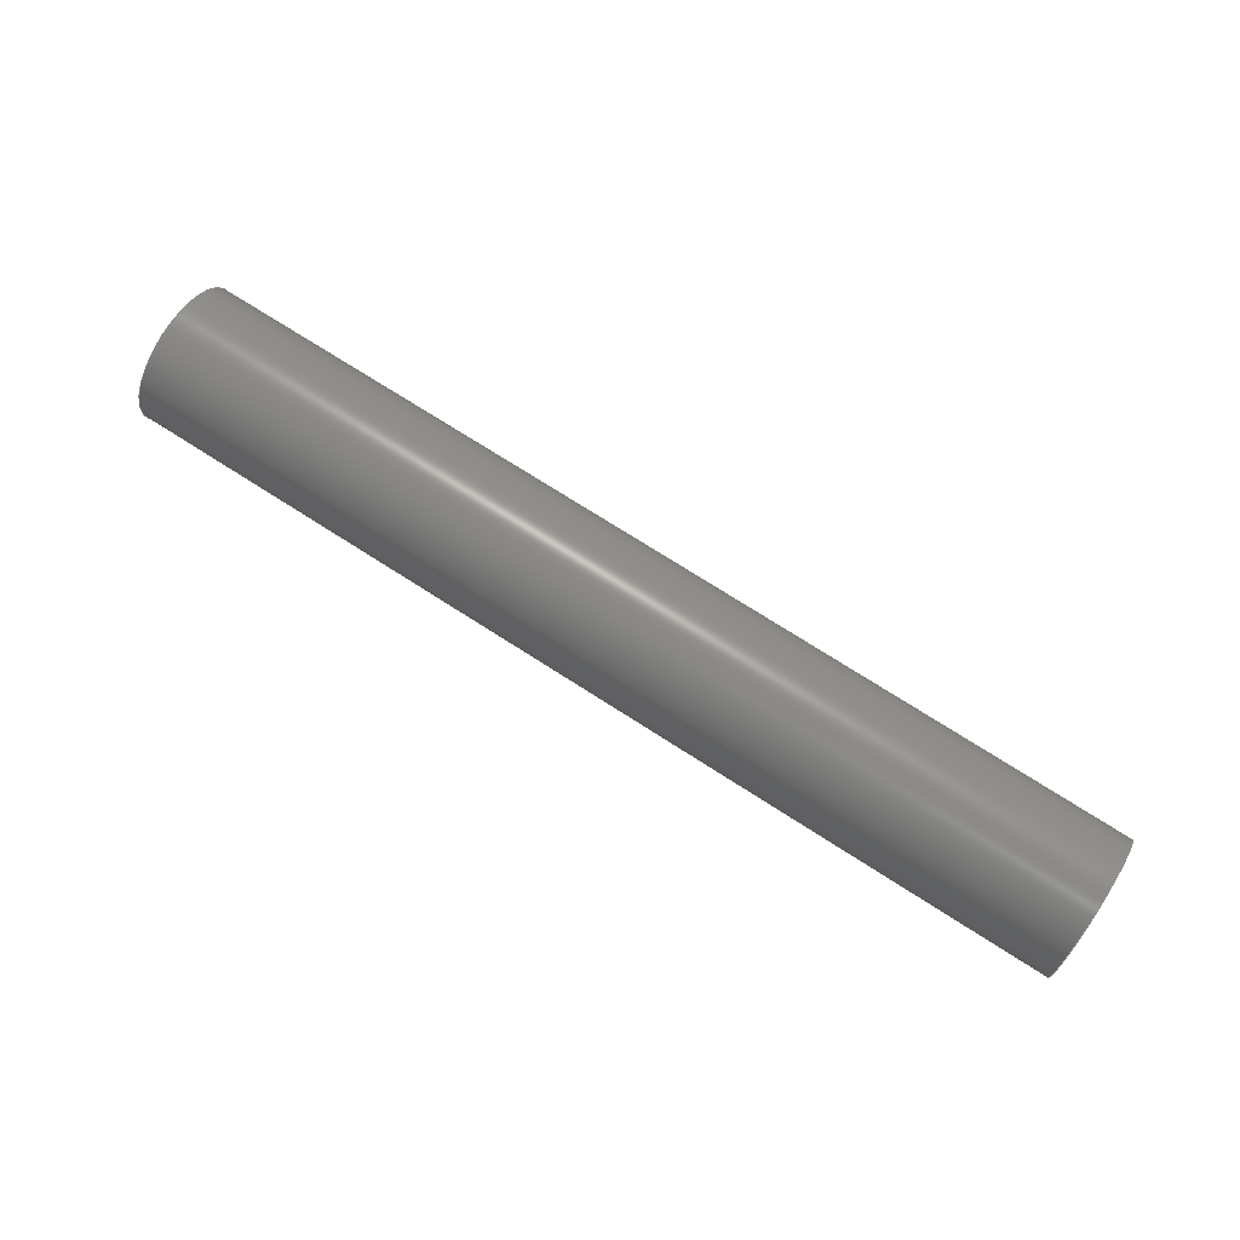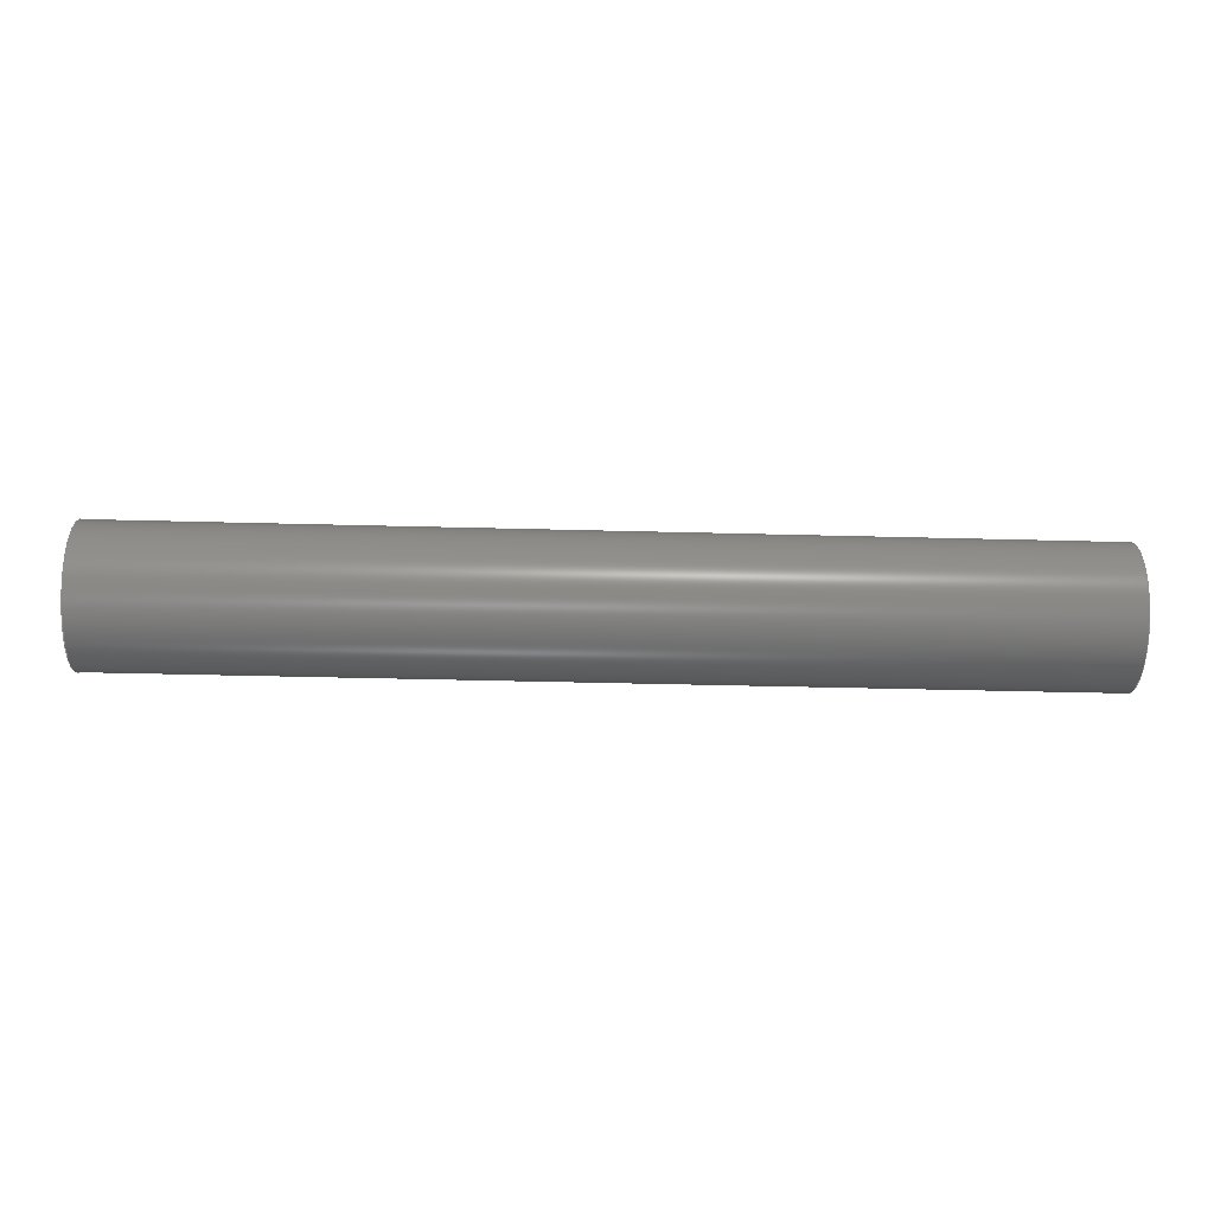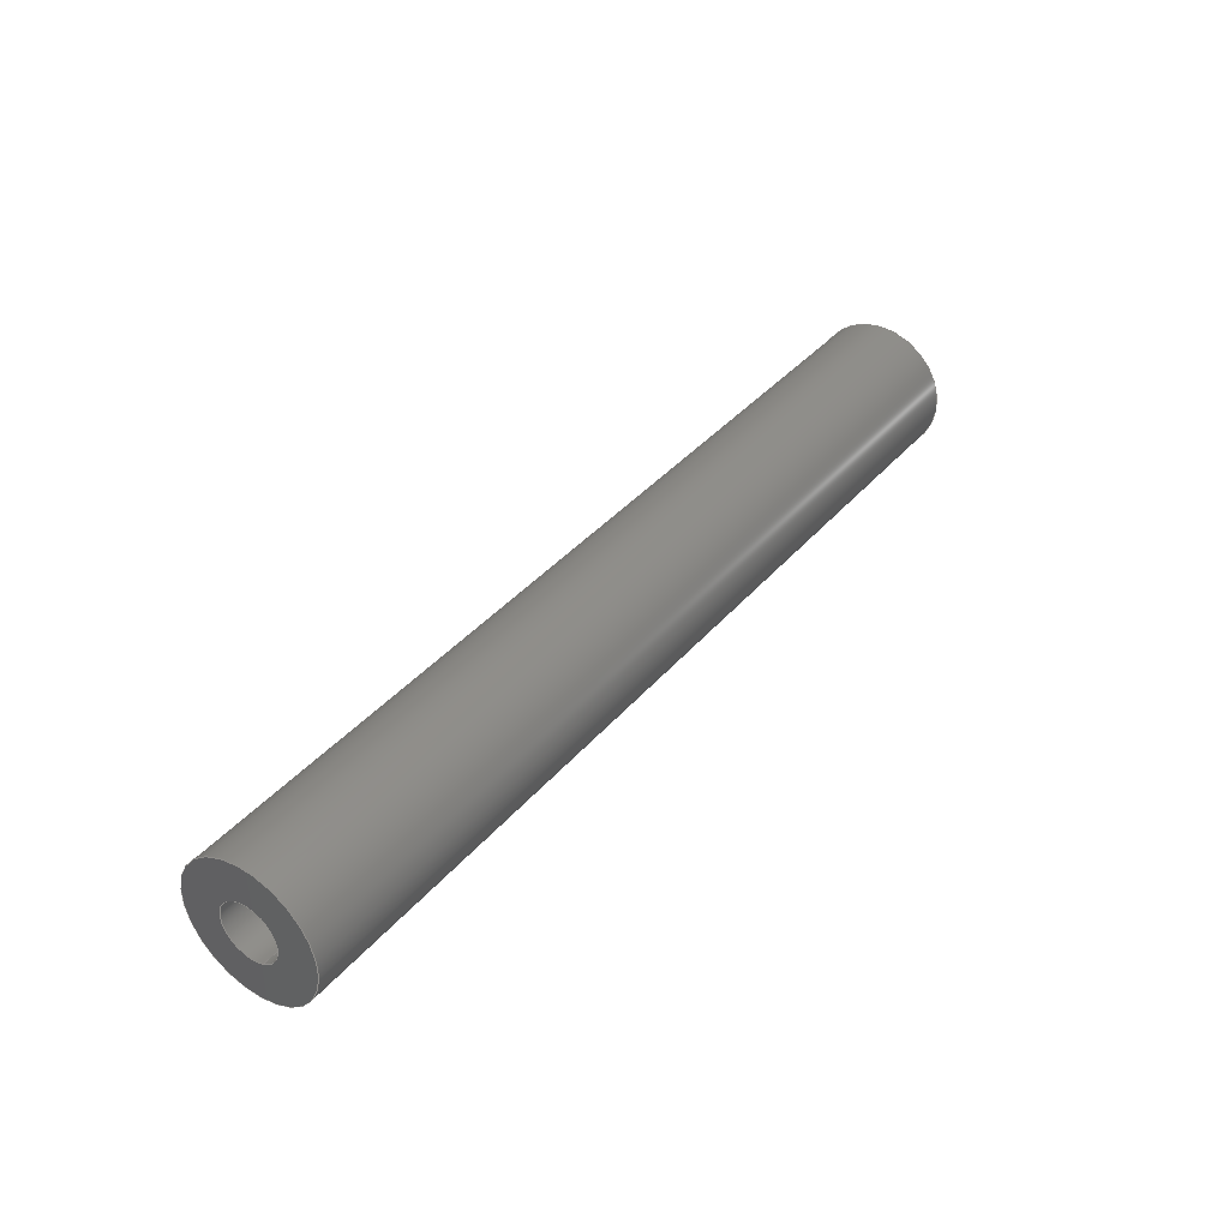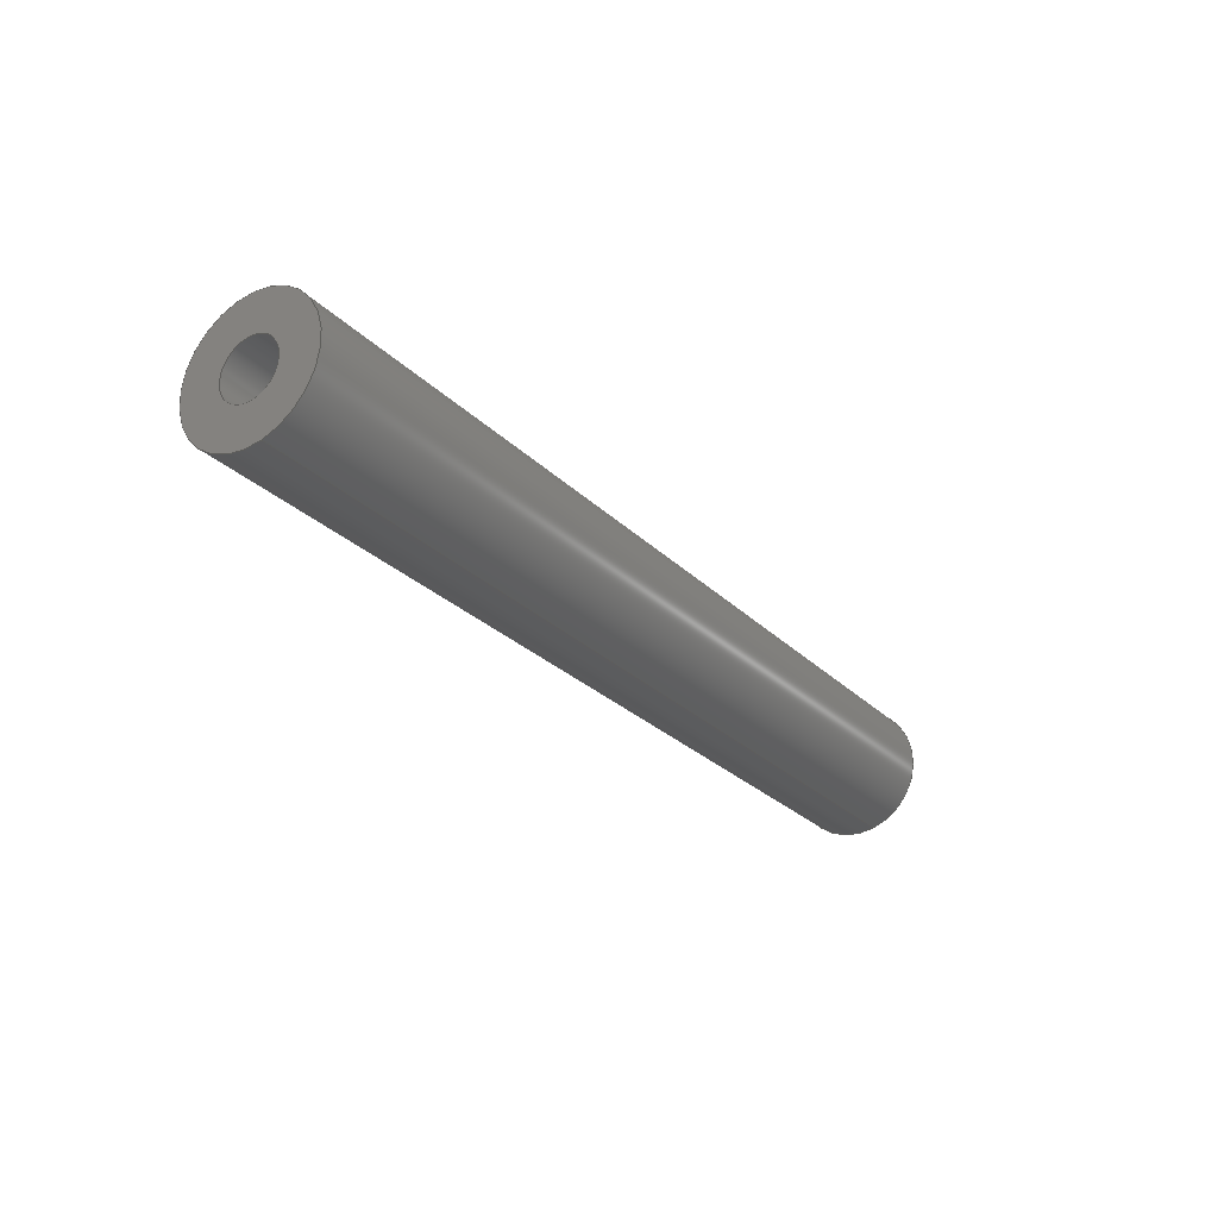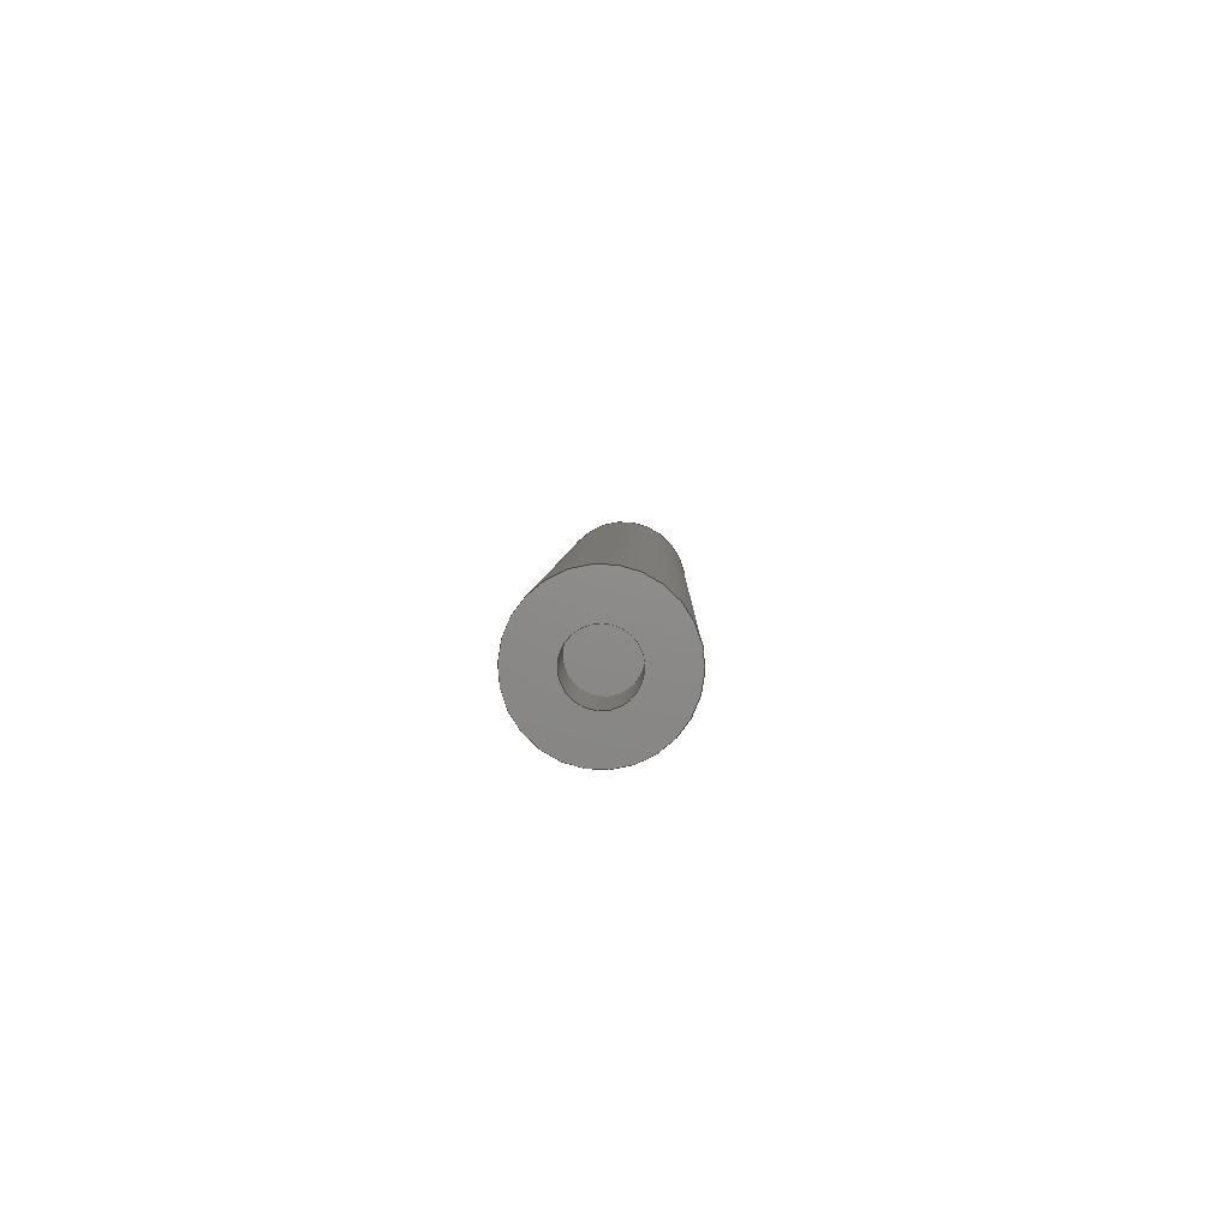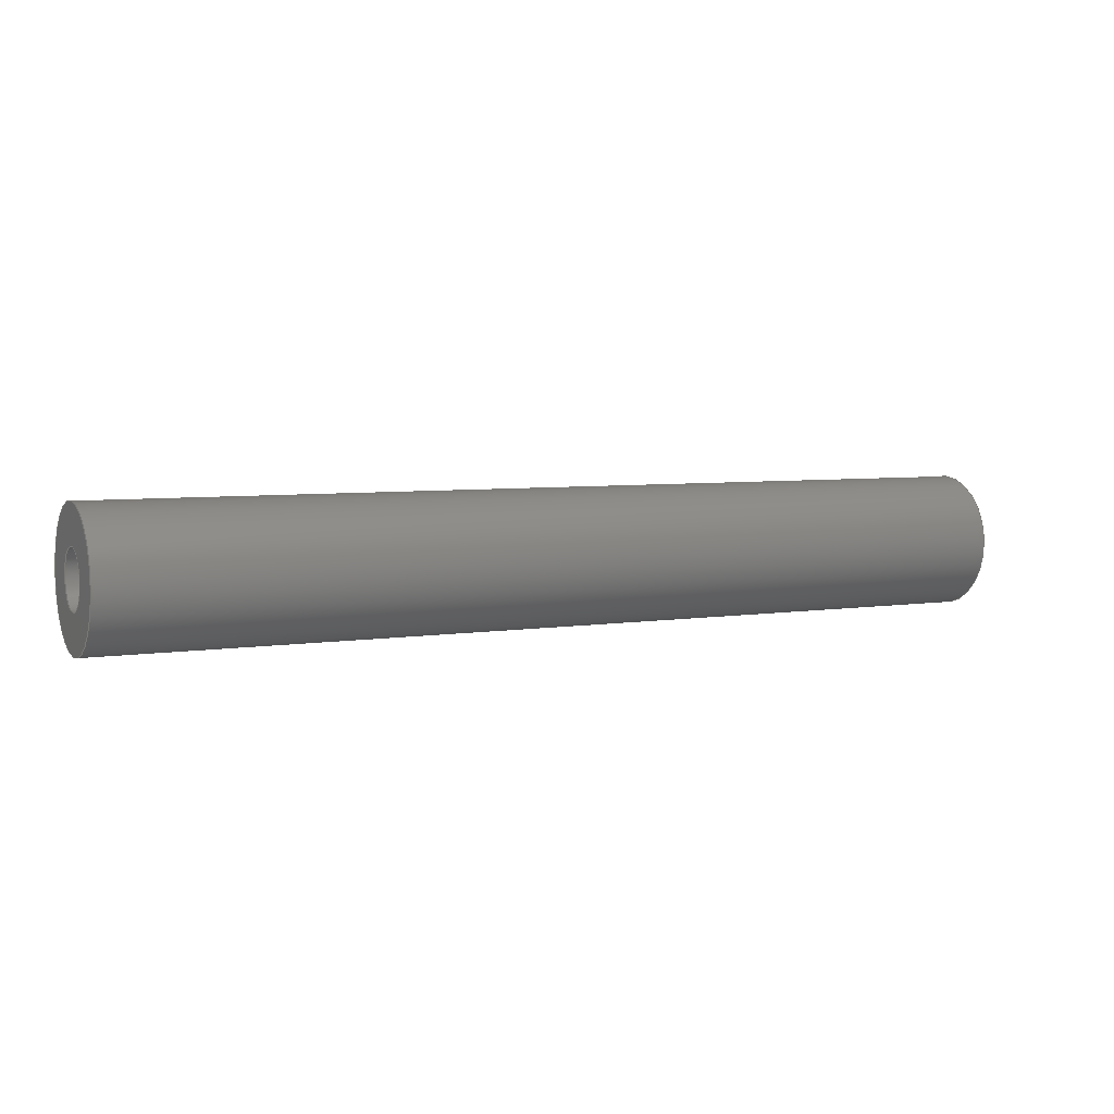
<metadata>
{"format":"step","ext":"step","renderer":"f3d","projection":"perspective","resolution":1024,"background":"white","views":[{"elev":73.1,"azim":32.7,"up":"+Z"},{"elev":-42.0,"azim":-1.8,"up":"+Y"},{"elev":37.9,"azim":-54.8,"up":"+Z"},{"elev":-26.4,"azim":-56.3,"up":"+Z"},{"elev":4.2,"azim":91.1,"up":"+Y"},{"elev":5.3,"azim":153.3,"up":"+Z"}]}
</metadata>
<code>
ISO-10303-21;
DATA;
#1=PROPERTY_DEFINITION_REPRESENTATION(#5,#3);
#2=PROPERTY_DEFINITION_REPRESENTATION(#6,#4);
#3=REPRESENTATION('',(#7),#154);
#4=REPRESENTATION('',(#8),#154);
#5=PROPERTY_DEFINITION('pmi validation property','',#159);
#6=PROPERTY_DEFINITION('pmi validation property','',#159);
#7=VALUE_REPRESENTATION_ITEM('number of annotations',COUNT_MEASURE(0));
#8=VALUE_REPRESENTATION_ITEM('number of views',COUNT_MEASURE(0));
#9=SHAPE_REPRESENTATION_RELATIONSHIP('','',#90,#10);
#10=ADVANCED_BREP_SHAPE_REPRESENTATION('',(#88),#154);
#11=PLANE('',#95);
#12=PLANE('',#97);
#13=PLANE('',#101);
#14=PLANE('',#104);
#15=ORIENTED_EDGE('',*,*,#27,.F.);
#16=ORIENTED_EDGE('',*,*,#28,.T.);
#17=ORIENTED_EDGE('',*,*,#29,.F.);
#18=ORIENTED_EDGE('',*,*,#27,.T.);
#19=ORIENTED_EDGE('',*,*,#30,.T.);
#20=ORIENTED_EDGE('',*,*,#28,.F.);
#21=ORIENTED_EDGE('',*,*,#31,.T.);
#22=ORIENTED_EDGE('',*,*,#30,.F.);
#23=ORIENTED_EDGE('',*,*,#31,.F.);
#24=ORIENTED_EDGE('',*,*,#29,.T.);
#25=ORIENTED_EDGE('',*,*,#32,.F.);
#26=ORIENTED_EDGE('',*,*,#32,.T.);
#27=EDGE_CURVE('',#33,#33,#39,.F.);
#28=EDGE_CURVE('',#34,#34,#40,.T.);
#29=EDGE_CURVE('',#35,#35,#41,.F.);
#30=EDGE_CURVE('',#36,#36,#42,.T.);
#31=EDGE_CURVE('',#37,#37,#43,.T.);
#32=EDGE_CURVE('',#38,#38,#44,.T.);
#33=VERTEX_POINT('',#136);
#34=VERTEX_POINT('',#138);
#35=VERTEX_POINT('',#141);
#36=VERTEX_POINT('',#144);
#37=VERTEX_POINT('',#147);
#38=VERTEX_POINT('',#151);
#39=CIRCLE('',#93,0.003175);
#40=CIRCLE('',#94,0.003175);
#41=CIRCLE('',#96,0.001353);
#42=CIRCLE('',#98,0.001353);
#43=CIRCLE('',#100,0.001353);
#44=CIRCLE('',#103,0.001353);
#45=EDGE_LOOP('',(#15));
#46=EDGE_LOOP('',(#16));
#47=EDGE_LOOP('',(#17));
#48=EDGE_LOOP('',(#18));
#49=EDGE_LOOP('',(#19));
#50=EDGE_LOOP('',(#20));
#51=EDGE_LOOP('',(#21));
#52=EDGE_LOOP('',(#22));
#53=EDGE_LOOP('',(#23));
#54=EDGE_LOOP('',(#24));
#55=EDGE_LOOP('',(#25));
#56=EDGE_LOOP('',(#26));
#57=FACE_BOUND('',#45,.T.);
#58=FACE_BOUND('',#46,.T.);
#59=FACE_BOUND('',#47,.T.);
#60=FACE_BOUND('',#48,.T.);
#61=FACE_BOUND('',#49,.T.);
#62=FACE_BOUND('',#50,.T.);
#63=FACE_BOUND('',#51,.T.);
#64=FACE_BOUND('',#52,.T.);
#65=FACE_BOUND('',#53,.T.);
#66=FACE_BOUND('',#54,.T.);
#67=FACE_BOUND('',#55,.T.);
#68=FACE_BOUND('',#56,.T.);
#69=CYLINDRICAL_SURFACE('',#92,0.003175);
#70=CYLINDRICAL_SURFACE('',#99,0.001353);
#71=CYLINDRICAL_SURFACE('',#102,0.001353);
#72=ADVANCED_FACE('',(#57,#58),#69,.T.);
#73=ADVANCED_FACE('',(#59,#60),#11,.F.);
#74=ADVANCED_FACE('',(#61,#62),#12,.F.);
#75=ADVANCED_FACE('',(#63,#64),#70,.F.);
#76=ADVANCED_FACE('',(#65),#13,.T.);
#77=ADVANCED_FACE('',(#66,#67),#71,.F.);
#78=ADVANCED_FACE('',(#68),#14,.T.);
#79=CLOSED_SHELL('',(#72,#73,#74,#75,#76,#77,#78));
#80=STYLED_ITEM('',(#81),#88);
#81=PRESENTATION_STYLE_ASSIGNMENT((#82));
#82=SURFACE_STYLE_USAGE(.BOTH.,#83);
#83=SURFACE_SIDE_STYLE('',(#84));
#84=SURFACE_STYLE_FILL_AREA(#85);
#85=FILL_AREA_STYLE('',(#86));
#86=FILL_AREA_STYLE_COLOUR('',#87);
#87=COLOUR_RGB('',0.09804,0.09804,0.09804);
#88=MANIFOLD_SOLID_BREP('Hinge',#79);
#89=SHAPE_DEFINITION_REPRESENTATION(#159,#90);
#90=SHAPE_REPRESENTATION('Hinge',(#91),#154);
#91=AXIS2_PLACEMENT_3D('',#133,#105,#106);
#92=AXIS2_PLACEMENT_3D('',#134,#107,#108);
#93=AXIS2_PLACEMENT_3D('',#135,#109,#110);
#94=AXIS2_PLACEMENT_3D('',#137,#111,#112);
#95=AXIS2_PLACEMENT_3D('',#139,#113,#114);
#96=AXIS2_PLACEMENT_3D('',#140,#115,#116);
#97=AXIS2_PLACEMENT_3D('',#142,#117,#118);
#98=AXIS2_PLACEMENT_3D('',#143,#119,#120);
#99=AXIS2_PLACEMENT_3D('',#145,#121,#122);
#100=AXIS2_PLACEMENT_3D('',#146,#123,#124);
#101=AXIS2_PLACEMENT_3D('',#148,#125,#126);
#102=AXIS2_PLACEMENT_3D('',#149,#127,#128);
#103=AXIS2_PLACEMENT_3D('',#150,#129,#130);
#104=AXIS2_PLACEMENT_3D('',#152,#131,#132);
#105=DIRECTION('',(0,0,1));
#106=DIRECTION('',(1,0,0));
#107=DIRECTION('',(-1,-1.84e-17,-1.109e-17));
#108=DIRECTION('',(1.467e-17,-0.9618,0.2737));
#109=DIRECTION('',(-1,-1.84e-17,-1.109e-17));
#110=DIRECTION('',(-1.57e-17,0.2737,0.9618));
#111=DIRECTION('',(1,1.84e-17,1.109e-17));
#112=DIRECTION('',(1.57e-17,-0.2737,-0.9618));
#113=DIRECTION('',(-1,-1.84e-17,-1.109e-17));
#114=DIRECTION('',(1.467e-17,-0.9618,0.2737));
#115=DIRECTION('',(-1,-1.84e-17,-1.109e-17));
#116=DIRECTION('',(-1.717e-17,0.3746,0.9272));
#117=DIRECTION('',(1,1.84e-17,1.109e-17));
#118=DIRECTION('',(1.467e-17,-0.9618,0.2737));
#119=DIRECTION('',(1,1.84e-17,1.109e-17));
#120=DIRECTION('',(1.717e-17,-0.3746,-0.9272));
#121=DIRECTION('',(-1,-1.84e-17,-1.109e-17));
#122=DIRECTION('',(-1.206e-17,0.9078,-0.4193));
#123=DIRECTION('',(1,1.84e-17,1.109e-17));
#124=DIRECTION('',(1.282e-17,-0.9253,0.3793));
#125=DIRECTION('',(-1,-1.84e-17,-1.109e-17));
#126=DIRECTION('',(-1.778e-17,0.4193,0.9078));
#127=DIRECTION('',(1,1.84e-17,1.109e-17));
#128=DIRECTION('',(-1.206e-17,0.9078,-0.4193));
#129=DIRECTION('',(1,1.84e-17,1.109e-17));
#130=DIRECTION('',(1.282e-17,-0.9253,0.3793));
#131=DIRECTION('',(1,1.84e-17,1.109e-17));
#132=DIRECTION('',(-1.778e-17,0.4193,0.9078));
#133=CARTESIAN_POINT('',(0,0,0));
#134=CARTESIAN_POINT('',(0.01227,0.8487,-0.02266));
#135=CARTESIAN_POINT('',(0.02179,0.8487,-0.02266));
#136=CARTESIAN_POINT('',(0.02179,0.8496,-0.01961));
#137=CARTESIAN_POINT('',(-0.02179,0.8487,-0.02266));
#138=CARTESIAN_POINT('',(-0.02179,0.8479,-0.02572));
#139=CARTESIAN_POINT('',(0.02179,0.8124,-0.02473));
#140=CARTESIAN_POINT('',(0.02179,0.8487,-0.02266));
#141=CARTESIAN_POINT('',(0.02179,0.8492,-0.02141));
#142=CARTESIAN_POINT('',(-0.02179,0.8124,-0.02473));
#143=CARTESIAN_POINT('',(-0.02179,0.8487,-0.02266));
#144=CARTESIAN_POINT('',(-0.02179,0.8482,-0.02392));
#145=CARTESIAN_POINT('',(-0.01147,0.8487,-0.02266));
#146=CARTESIAN_POINT('',(-0.01782,0.8487,-0.02266));
#147=CARTESIAN_POINT('',(-0.01782,0.8475,-0.02215));
#148=CARTESIAN_POINT('',(-0.01782,0.8487,-0.02266));
#149=CARTESIAN_POINT('',(0.01147,0.8487,-0.02266));
#150=CARTESIAN_POINT('',(0.01782,0.8487,-0.02266));
#151=CARTESIAN_POINT('',(0.01782,0.8475,-0.02215));
#152=CARTESIAN_POINT('',(0.01782,0.8487,-0.02266));
#153=MECHANICAL_DESIGN_GEOMETRIC_PRESENTATION_REPRESENTATION('',(#80),#154);
#154=(
GEOMETRIC_REPRESENTATION_CONTEXT(3)
GLOBAL_UNCERTAINTY_ASSIGNED_CONTEXT((#155))
GLOBAL_UNIT_ASSIGNED_CONTEXT((#158,#157,#156))
REPRESENTATION_CONTEXT('Hinge','TOP_LEVEL_ASSEMBLY_PART')
);
#155=UNCERTAINTY_MEASURE_WITH_UNIT(LENGTH_MEASURE(5e-06),#158,
'DISTANCE_ACCURACY_VALUE','Maximum Tolerance applied to model');
#156=(
NAMED_UNIT(*)
SI_UNIT($,.STERADIAN.)
SOLID_ANGLE_UNIT()
);
#157=(
NAMED_UNIT(*)
PLANE_ANGLE_UNIT()
SI_UNIT($,.RADIAN.)
);
#158=(
LENGTH_UNIT()
NAMED_UNIT(*)
SI_UNIT($,.METRE.)
);
#159=PRODUCT_DEFINITION_SHAPE('','',#160);
#160=PRODUCT_DEFINITION('','',#162,#161);
#161=PRODUCT_DEFINITION_CONTEXT('',#168,'design');
#162=PRODUCT_DEFINITION_FORMATION_WITH_SPECIFIED_SOURCE('','',#164,
 .NOT_KNOWN.);
#163=PRODUCT_RELATED_PRODUCT_CATEGORY('','',(#164));
#164=PRODUCT('Hinge','Hinge','Hinge',(#166));
#165=PRODUCT_CATEGORY('','');
#166=PRODUCT_CONTEXT('',#168,'mechanical');
#167=APPLICATION_PROTOCOL_DEFINITION('international standard',
'automotive_design',2010,#168);
#168=APPLICATION_CONTEXT(
'core data for automotive mechanical design processes');
ENDSEC;
END-ISO-10303-21;

</code>
